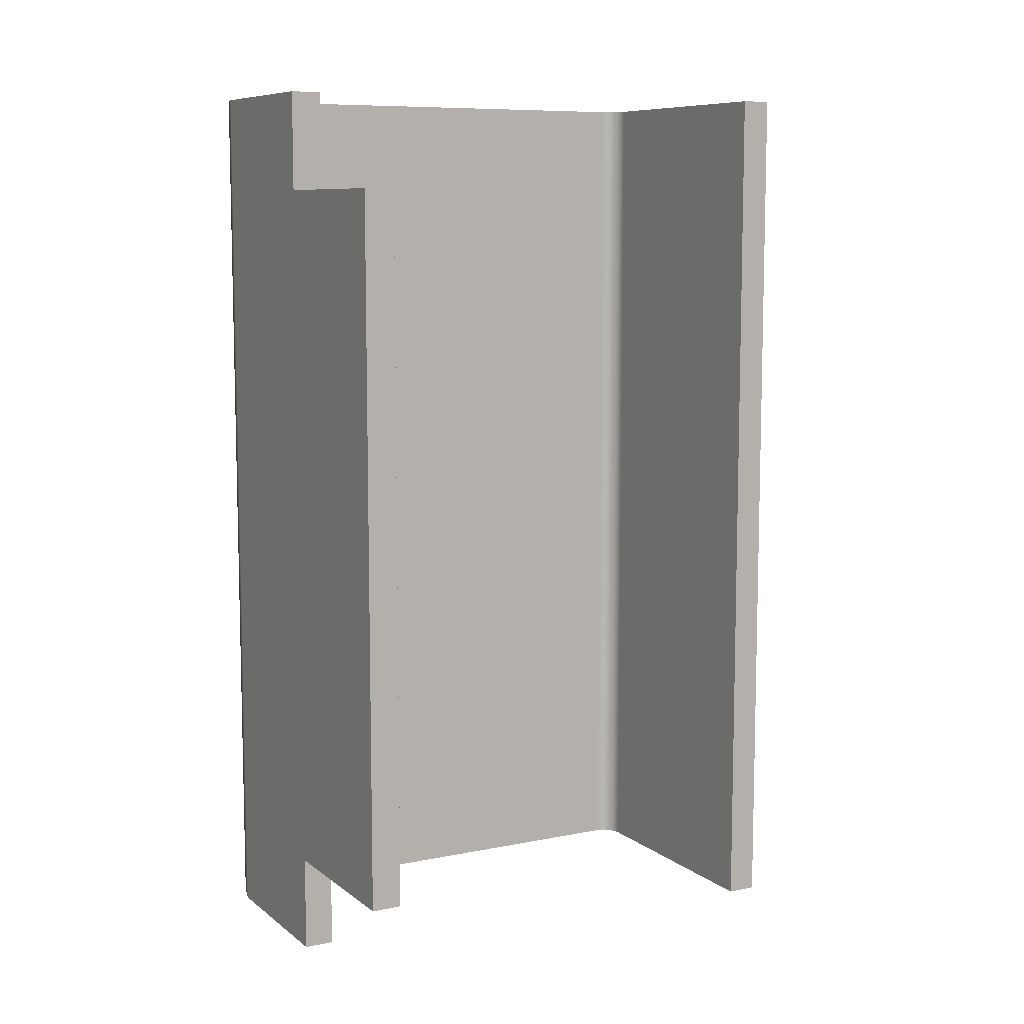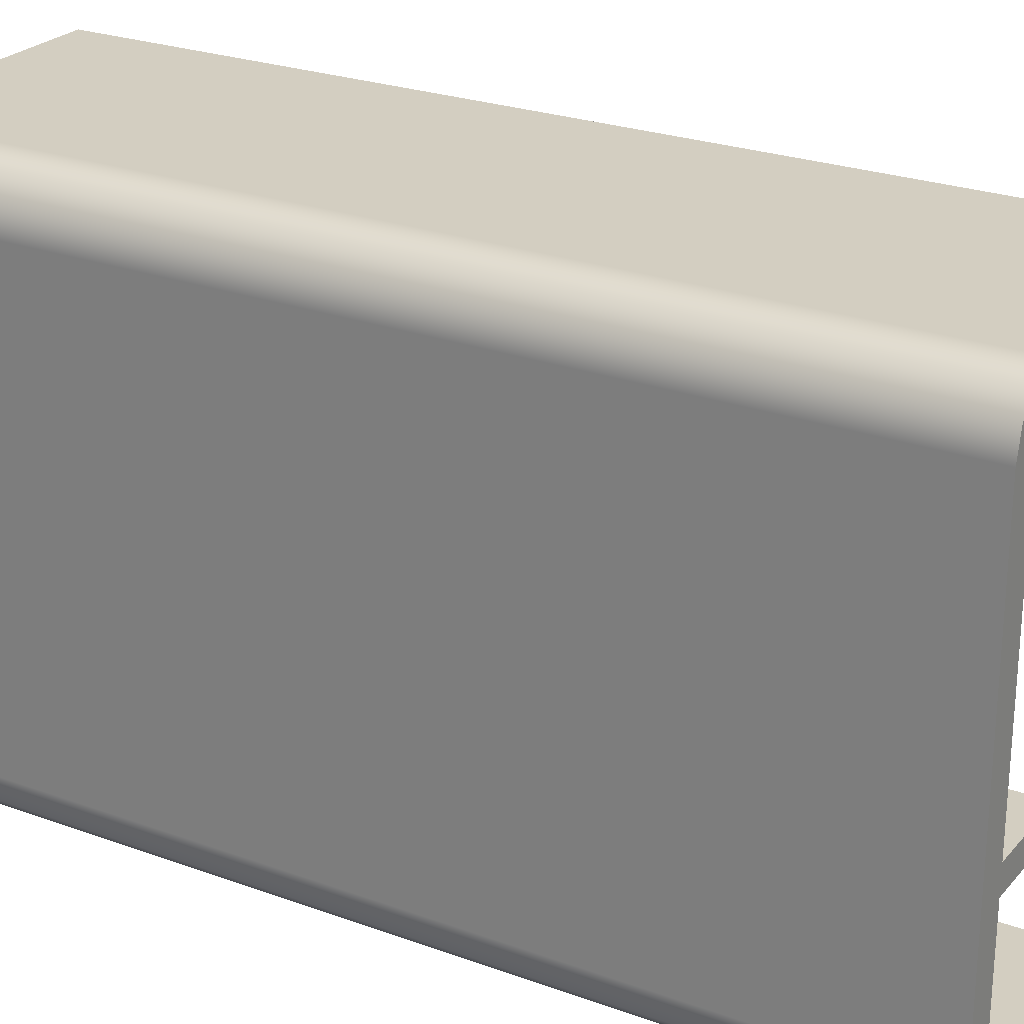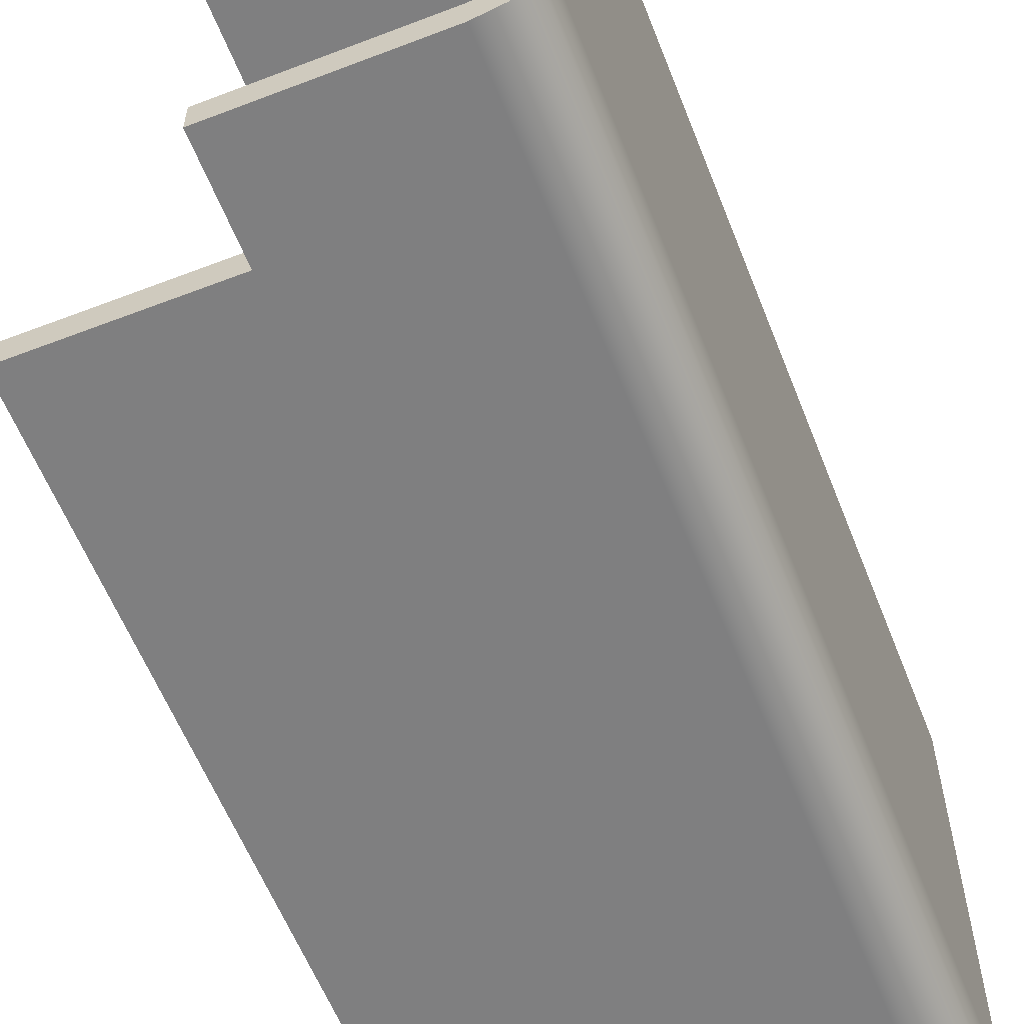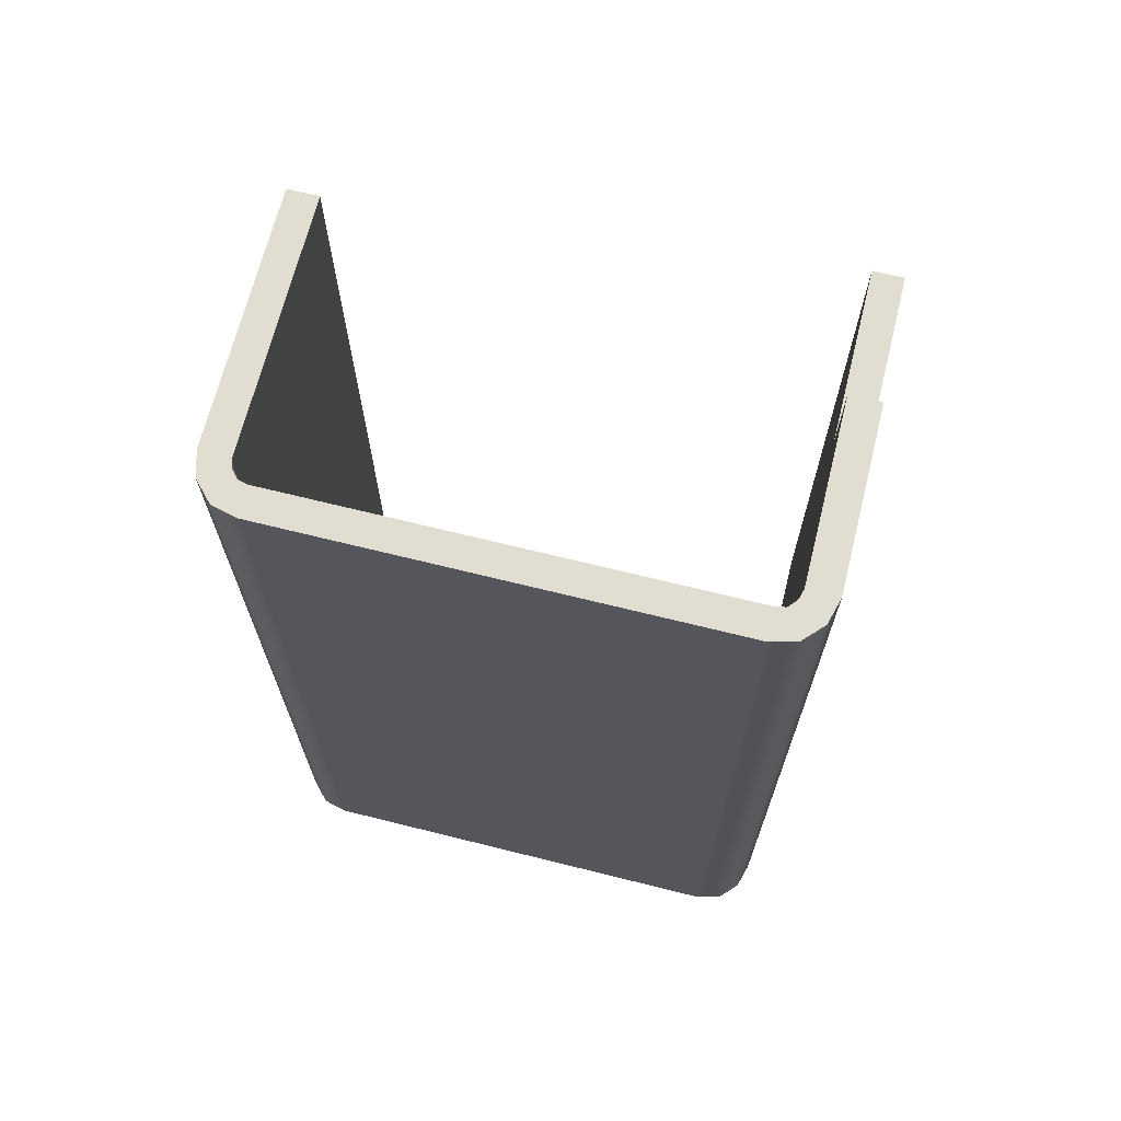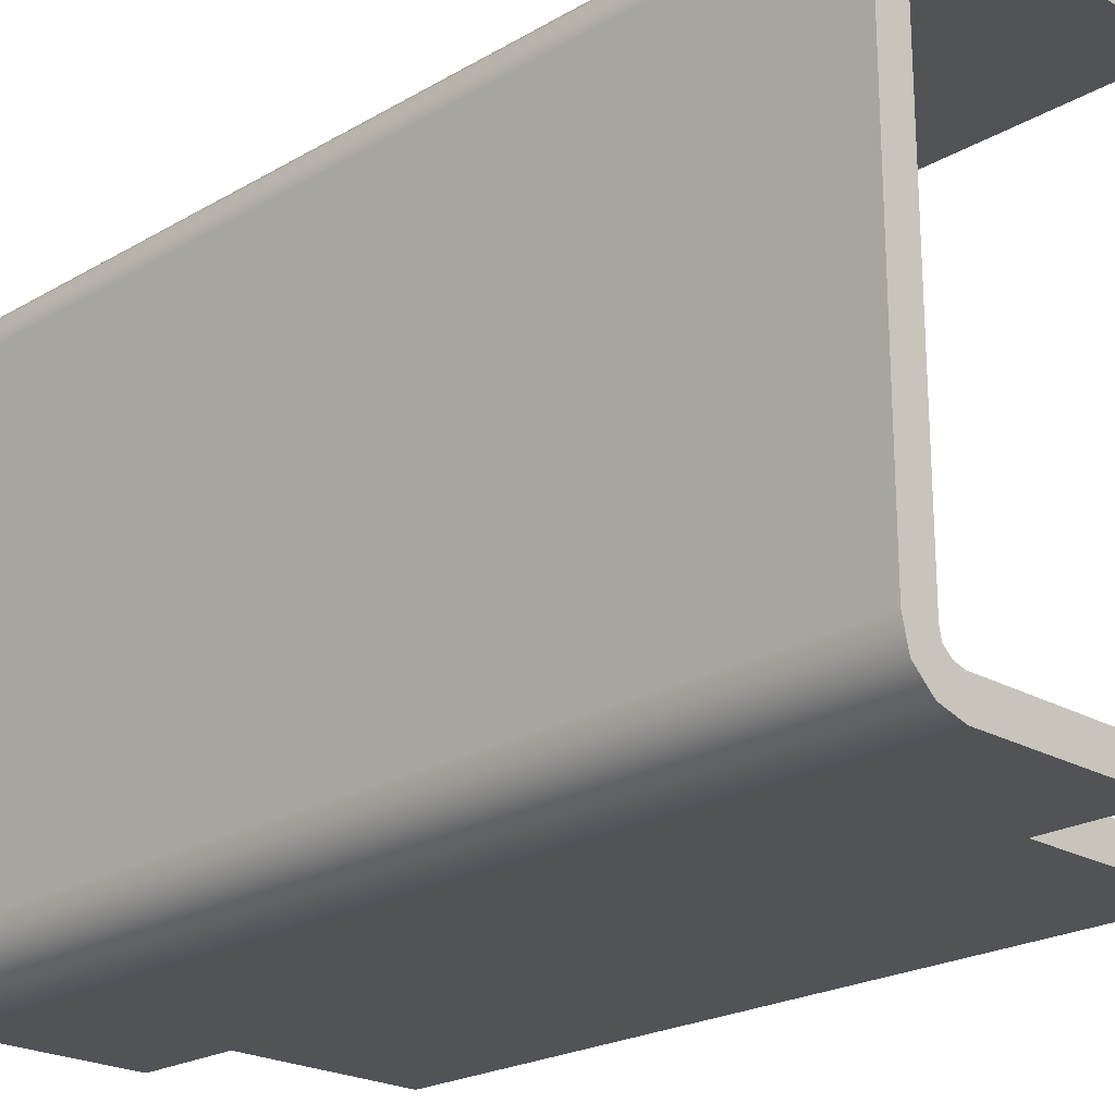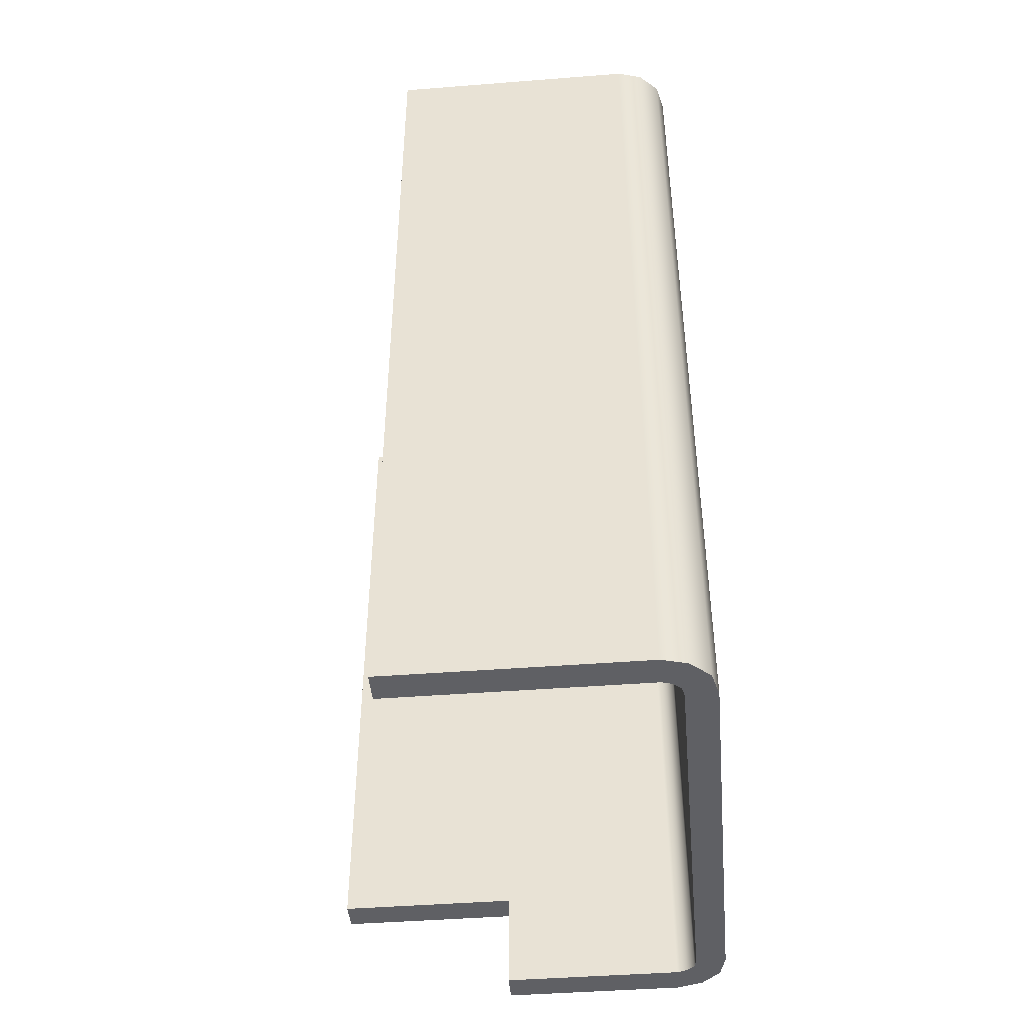
<metadata>
{"format":"obj","ext":"obj","renderer":"f3d","projection":"perspective","resolution":1024,"background":"white","views":[{"elev":8.7,"azim":-118.5,"up":"+Y"},{"elev":25.0,"azim":120.7,"up":"+Z"},{"elev":-59.7,"azim":21.5,"up":"+Z"},{"elev":68.4,"azim":104.0,"up":"+Y"},{"elev":-22.1,"azim":135.5,"up":"+Z"},{"elev":-44.6,"azim":5.2,"up":"+Y"}]}
</metadata>
<code>
g Body1
v -0.04267 -0.05557 0.0779
v -0.04267 -0.05557 0.07787
v -0.0425 -0.05557 0.07787
v -0.04247 -0.05557 0.07788
v -0.04245 -0.05557 0.0779
v -0.04245 -0.05557 0.07792
v -0.04245 -0.05557 0.07835
v -0.04245 -0.05557 0.07838
v -0.04247 -0.05557 0.07839
v -0.0425 -0.05557 0.0784
v -0.04275 -0.05557 0.0784
v -0.04275 -0.05557 0.07837
v -0.0425 -0.05557 0.07837
v -0.04249 -0.05557 0.07837
v -0.04248 -0.05557 0.07836
v -0.04248 -0.05557 0.07835
v -0.04248 -0.05557 0.07792
v -0.04248 -0.05557 0.07791
v -0.04249 -0.05557 0.0779
v -0.0425 -0.05557 0.0779
v -0.04267 -0.05547 0.07787
v -0.04267 -0.05547 0.0779
v -0.04267 -0.05476 0.07787
v -0.04267 -0.05467 0.07787
v -0.0425 -0.05467 0.07787
v -0.04285 -0.05547 0.07787
v -0.04285 -0.05476 0.07787
v -0.04247 -0.05467 0.07788
v -0.04245 -0.05467 0.0779
v -0.04245 -0.05467 0.07792
v -0.04245 -0.05512 0.0779
v -0.04247 -0.05512 0.07788
v -0.04245 -0.05467 0.07835
v -0.04245 -0.05467 0.07838
v -0.04247 -0.05467 0.07839
v -0.0425 -0.05467 0.0784
v -0.04247 -0.05512 0.07839
v -0.04245 -0.05512 0.07838
v -0.04275 -0.05467 0.0784
v -0.04275 -0.05467 0.07837
v -0.0425 -0.05467 0.07837
v -0.04249 -0.05467 0.07837
v -0.04248 -0.05467 0.07836
v -0.04248 -0.05467 0.07835
v -0.04248 -0.05534 0.07836
v -0.04248 -0.05512 0.07836
v -0.04248 -0.05489 0.07836
v -0.04249 -0.05534 0.07837
v -0.04249 -0.05512 0.07837
v -0.04249 -0.05489 0.07837
v -0.04248 -0.05467 0.07792
v -0.04248 -0.05467 0.07791
v -0.04249 -0.05467 0.0779
v -0.0425 -0.05467 0.0779
v -0.04249 -0.05534 0.0779
v -0.04249 -0.05512 0.0779
v -0.04249 -0.05489 0.0779
v -0.04248 -0.05534 0.07791
v -0.04248 -0.05512 0.07791
v -0.04248 -0.05489 0.07791
v -0.04267 -0.05467 0.0779
v -0.04267 -0.05476 0.0779
v -0.04285 -0.05476 0.0779
v -0.04285 -0.05547 0.0779
f 1 2 20
f 20 2 3
f 20 3 19
f 19 3 4
f 19 4 18
f 18 4 5
f 18 5 17
f 17 5 6
f 17 6 16
f 16 6 7
f 16 7 8
f 16 8 15
f 15 8 9
f 15 9 14
f 14 9 10
f 14 10 13
f 13 10 12
f 12 10 11
f 21 2 22
f 22 2 1
f 24 25 23
f 23 25 3
f 23 3 21
f 21 3 2
f 21 26 23
f 23 26 27
f 30 6 31
f 31 6 5
f 31 5 32
f 32 5 4
f 32 4 3
f 3 25 32
f 32 25 28
f 32 28 31
f 31 28 29
f 31 29 30
f 7 6 33
f 33 6 30
f 36 10 37
f 37 10 9
f 37 9 38
f 38 9 8
f 38 8 7
f 7 33 38
f 38 33 34
f 38 34 37
f 37 34 35
f 37 35 36
f 11 10 39
f 39 10 36
f 12 11 40
f 40 11 39
f 13 12 41
f 41 12 40
f 15 45 16
f 16 45 46
f 16 46 44
f 44 46 47
f 44 47 43
f 43 47 42
f 42 47 50
f 42 50 41
f 41 50 49
f 41 49 13
f 13 49 48
f 13 48 14
f 14 48 15
f 15 48 45
f 50 47 46
f 48 49 45
f 45 49 46
f 49 50 46
f 17 16 51
f 51 16 44
f 19 55 20
f 20 55 56
f 20 56 54
f 54 56 57
f 54 57 53
f 53 57 52
f 52 57 60
f 52 60 51
f 51 60 59
f 51 59 17
f 17 59 58
f 17 58 18
f 18 58 19
f 19 58 55
f 60 57 56
f 58 59 55
f 55 59 56
f 59 60 56
f 61 62 54
f 54 62 20
f 20 62 22
f 20 22 1
f 62 63 22
f 22 63 64
f 26 21 64
f 64 21 22
f 24 23 61
f 61 23 62
f 61 54 24
f 24 54 25
f 25 54 53
f 25 53 28
f 28 53 52
f 28 52 29
f 29 52 51
f 29 51 30
f 30 51 33
f 33 51 44
f 33 44 34
f 34 44 43
f 34 43 35
f 35 43 42
f 35 42 36
f 36 42 41
f 36 41 40
f 40 39 36
f 63 27 64
f 64 27 26
f 23 27 62
f 62 27 63

</code>
